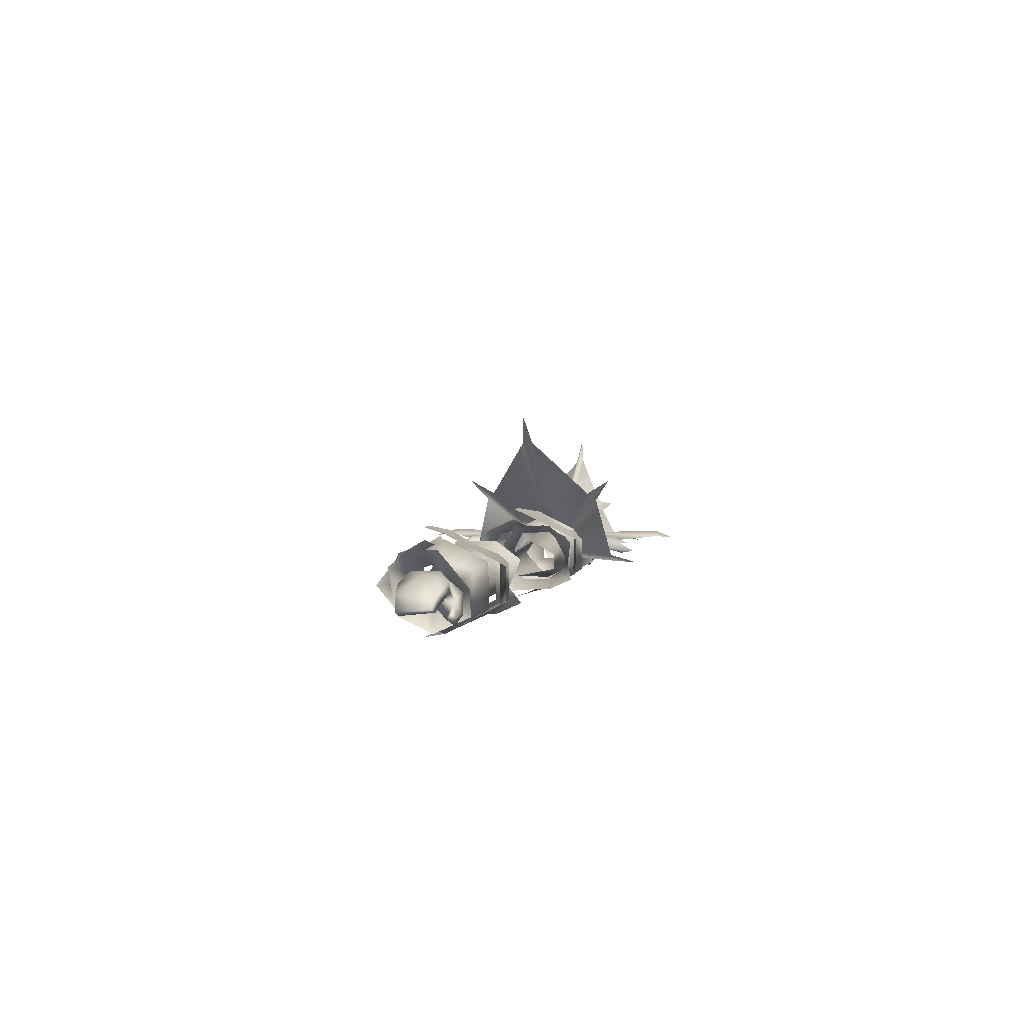
<metadata>
{"format":"obj","ext":"obj","renderer":"f3d","projection":"perspective","resolution":1024,"background":"white","views":[{"elev":2.4,"azim":-78.5,"up":"+Y"}]}
</metadata>
<code>
g mesh00
v -75.9 21.43 -0.423
v -77.39 22.46 -5.507
v -72.89 20.43 -6.055
v -68.14 19.56 -6.158
v -72.87 26.99 -9.059
v -68.72 25.68 -6.299
v -72.87 30.21 -4.758
v -68.7 27.19 -1.826
v -72.83 30.15 0.3617
v -68.34 23.25 2.318
v -72.83 30.15 0.3617
v -73.54 18.06 3.745
v -77.45 18.14 2.989
v -69.65 19.23 0.5671
v -75.9 21.43 -0.423
v -70.08 19.03 -5.07
v -72.89 20.43 -6.055
v -70.51 22.25 -6.826
v -77.39 22.46 -5.507
v -77.7 24.49 -5.796
v -72.83 30.15 0.3617
v -72.83 23.27 6.242
v -68.34 23.25 2.318
v -72.7 18.13 6.463
v -68.14 19.54 -1.781
v -72.69 14.94 -0.5702
v -68.14 19.56 -6.158
v -72.75 18.14 -7.353
v -72.87 26.99 -9.059
v -73.54 18.06 3.745
v -69.51 22.63 2.619
v -74.26 22.84 5.343
v -73.54 18.06 3.745
v -69.65 19.23 0.5671
v -69.51 22.63 2.619
v -74.26 22.84 5.343
v -69.51 22.63 2.619
v -78.48 25.3 3.71
v -69.54 26.11 0.06335
v -79.16 26.43 -0.6059
v -69.75 26.2 -5.348
v -77.7 24.49 -5.796
v -70.51 22.25 -6.826
f 1 2 3
f 4 5 6
f 6 5 7
f 6 7 8
f 8 7 9
f 10 8 11
f 12 13 14
f 14 13 15
f 14 15 16
f 16 15 17
f 16 17 18
f 18 17 19
f 18 19 20
f 21 22 23
f 23 22 24
f 23 24 25
f 25 24 26
f 25 26 27
f 27 26 28
f 27 28 29
f 30 31 32
f 33 34 35
f 36 37 38
f 38 37 39
f 38 39 40
f 40 39 41
f 40 41 42
f 42 41 43
v -49.04 27.1 -10.46
v -51.44 30.8 -7.499
v -46.44 28.8 -5.18
v -49.04 17 -10.46
v -46.44 14.5 -5.18
v -51.44 13.2 -7.499
v -39.94 17 -10.93
v -38.99 22 -13.54
v -35.44 16.3 -12.89
v -52.84 16.3 -12.14
v -54.14 22 -16.53
v -50.32 22 -12.99
v -52.84 28 -12.14
v -50.32 22 -12.99
v -54.14 22 -16.53
v -44.44 14 -8
v -44.64 16.4 -14.63
v -39.94 17 -10.93
v -44.64 16.4 -14.63
v -57.9 16.23 -2.677
v -68.14 19.54 -1.781
v -68.14 19.56 -6.158
v -57.97 18.35 -7.406
v -53.73 16.02 -11.31
v -53.99 12.86 -2.89
v -57.97 18.35 -7.406
v -57.99 26.19 -7.543
v -53.73 16.02 -11.31
v -54.89 17.71 5.891
v -58.02 19.51 3.487
v -68.34 23.25 2.318
v -54.89 17.71 5.891
v -53.99 12.86 -2.89
v -48.2 14.56 -2.707
v -53.73 16.02 -11.31
v -48.07 15.18 -8.623
v -42.04 28.8 -5.299
v -37.22 30.8 -7.9
v -39.94 27.1 -10.93
v -35.44 28 -12.89
v -34.14 22 -17.28
v -37.22 13.2 -7.9
v -42.04 14.5 -5.299
v -44.14 14.9 -3.899
v -44.74 22 -16.96
v -44.64 27.7 -14.63
v -44.44 29.8 -8
v -44.14 28.3 -3.899
v -54.89 26.99 5.82
v -48.21 28.84 -2.699
v -53.83 31.1 -3.032
v -48.12 27.74 -8.609
v -53.75 26.52 -11.27
v -53.73 16.02 -11.31
v -58.01 25.37 3.487
v -54.89 26.99 5.82
v -58 27.94 -2.8
v -53.83 31.1 -3.032
v -53.75 26.52 -11.27
v -68.7 27.19 -1.826
v -68.72 25.68 -6.299
v -68.14 19.56 -6.158
v -49.71 18.53 2.917
v -50.76 21.94 3.429
v -49.77 25.81 2.909
v -44.64 27.7 -14.63
v -44.14 28.3 -3.899
f 44 45 46
f 47 48 49
f 50 51 52
f 53 54 55
f 45 44 56
f 56 44 57
f 56 57 58
f 48 47 59
f 59 47 60
f 59 60 61
f 51 50 62
f 63 64 65
f 65 66 63
f 63 66 67
f 63 67 68
f 69 70 71
f 68 72 63
f 63 72 73
f 63 73 64
f 64 73 74
f 75 76 77
f 77 76 78
f 77 78 79
f 80 81 82
f 82 81 83
f 82 83 51
f 51 83 84
f 51 84 52
f 52 85 50
f 50 85 86
f 50 86 59
f 59 86 87
f 59 87 48
f 88 57 89
f 89 57 44
f 89 44 90
f 90 44 46
f 90 46 91
f 92 93 94
f 94 93 95
f 94 95 96
f 96 95 79
f 96 79 97
f 98 99 100
f 100 99 101
f 100 101 70
f 70 101 102
f 70 102 71
f 72 99 73
f 73 99 98
f 73 98 74
f 74 98 100
f 74 100 103
f 103 100 70
f 103 70 104
f 104 70 69
f 104 69 105
f 77 106 75
f 75 106 107
f 75 107 92
f 92 107 108
f 92 108 93
f 49 53 47
f 47 53 55
f 47 55 62
f 62 55 88
f 62 88 51
f 51 88 109
f 51 109 82
f 82 109 90
f 82 90 80
f 80 90 110
v 70.89 26.2 -5.348
v 77.7 24.49 -5.796
v 71.66 22.25 -6.826
v 69.94 18.79 0.5671
v 73.54 18.06 3.745
v 69.9 22.63 2.619
v 74.26 22.84 5.343
v 77.7 24.49 -5.796
v 70.89 26.2 -5.348
v 79.16 26.43 -0.6059
v 70.46 26.26 0.06335
v 78.48 25.3 3.71
v 69.9 22.63 2.619
v 74.26 22.84 5.343
v 77.7 24.49 -5.796
v 77.39 22.46 -5.507
v 71.66 22.25 -6.826
v 72.89 20.43 -6.055
v 70.37 18.59 -5.07
v 75.9 21.43 -0.423
v 69.94 18.79 0.5671
v 77.45 18.14 2.989
v 73.54 18.06 3.745
f 111 112 113
f 114 115 116
f 116 115 117
f 118 119 120
f 120 119 121
f 120 121 122
f 122 121 123
f 122 123 124
f 125 126 127
f 127 126 128
f 127 128 129
f 129 128 130
f 129 130 131
f 131 130 132
f 131 132 133
v 57.9 16.23 -2.677
v 68.58 19.31 -6.158
v 68.57 19.29 -1.781
v 54.89 26.78 5.82
v 49.77 25.81 2.909
v 50.76 21.94 2.913
v 44.44 29.8 -8
v 42.04 28.8 -5.299
v 44.14 28.3 -3.899
v 69.1 26.11 5.09
v 68.3 26.24 3.301
v 64.62 26.38 5.031
v 58.82 26.19 3.543
v 64.02 26.24 5.026
v 58.52 26.14 5.044
v 68.74 26.11 -8.601
v 64.62 26.38 -9.522
v 68.21 26.24 -6.851
v 64.02 26.24 -9.643
v 59.22 26.19 -8.843
v 58.74 26.14 -10.94
v 54.89 17.5 5.891
v 72.69 14.94 -0.5702
v 68.57 19.29 -1.781
v 68.58 19.31 -6.158
v 53.73 16.02 -12.04
v 53.75 26.52 -12
v 57.97 18.35 -9.019
v 57.99 26.19 -9.156
v 68.58 19.31 -6.158
v 68.72 25.68 -6.299
v 58.01 25.37 3.487
v 58.02 19.51 3.487
v 68.67 25.05 3.082
v 68.62 20.49 3.05
v 68.72 25.68 -6.299
v 72.87 24.21 -7.71
v 72.75 18.14 -7.353
v 54.89 17.5 5.891
v 54.18 12.54 -2.89
v 46.44 14.5 -5.18
v 44.14 14.9 -3.899
v 44.44 14 -8
v 42.04 14.5 -5.299
v 39.94 17 -11.7
v 39.94 17 -11.7
v 44.64 16.4 -15.66
v 49.04 17 -11.2
v 38.74 22 -14.5
v 35.44 28 -13.8
v 39.94 27.1 -11.7
v 36.94 30.8 -7.9
v 44.64 16.4 -15.66
v 57.97 18.35 -9.019
v 53.73 16.02 -12.04
v 72.83 23.52 5.59
v 68.67 25.05 3.082
v 72.7 18.13 5.95
v 68.62 20.49 3.05
v 68.57 19.29 -1.781
v 48.12 27.74 -9.889
v 53.73 16.02 -12.04
v 48.07 15.18 -9.904
v 54.18 12.54 -2.89
v 48.2 14.56 -2.707
v 49.71 18.53 2.917
v 48.21 28.84 -2.699
v 54.17 31.1 -3.032
v 53.75 26.52 -12
v 36.94 13.2 -7.9
v 35.44 16.3 -13.8
v 34.14 22 -18.5
v 44.14 28.3 -3.899
v 46.44 28.8 -5.18
v 49.04 27.1 -11.2
v 44.64 27.7 -15.66
v 50.44 22 -13.4
v 44.74 22 -18.16
v 44.64 27.7 -15.66
v 50.44 22 -13.4
v 54.89 26.78 5.82
f 134 135 136
f 137 138 139
f 140 141 142
f 143 144 145
f 145 144 146
f 145 146 147
f 147 146 148
f 149 150 151
f 151 150 152
f 151 152 153
f 153 152 154
f 155 137 139
f 156 157 158
f 159 160 161
f 161 160 162
f 161 162 163
f 163 162 164
f 165 166 167
f 167 166 168
f 169 170 158
f 158 170 171
f 158 171 156
f 172 173 134
f 174 175 176
f 176 175 177
f 176 177 178
f 179 180 176
f 176 180 181
f 176 181 174
f 182 183 184
f 184 183 185
f 184 185 141
f 186 178 182
f 135 134 187
f 187 134 173
f 187 173 188
f 189 190 191
f 191 190 192
f 191 192 156
f 156 192 193
f 194 195 196
f 196 195 197
f 196 197 198
f 198 197 155
f 198 155 199
f 199 155 139
f 138 137 200
f 200 137 201
f 200 201 194
f 194 201 202
f 194 202 195
f 177 203 178
f 178 203 204
f 178 204 182
f 182 204 205
f 182 205 183
f 206 207 140
f 140 207 208
f 140 208 209
f 209 208 210
f 209 210 211
f 141 140 184
f 184 140 212
f 184 212 182
f 182 212 211
f 182 211 186
f 186 211 213
f 186 213 181
f 136 168 134
f 134 168 166
f 134 166 172
f 172 166 165
f 172 165 214
v -35.31 15.48 1.908
v -30.35 14.53 2.171
v -30.29 16.82 7.326
v -35.14 20.44 5.772
v -30.33 25.71 7.19
v -35.28 27.8 1.999
v -30.32 29.47 2.152
v -35.34 27.63 -6.009
v -35.34 15.32 -5.963
v -30.33 14.17 -6.144
v -35.28 21.92 -9.911
v -30.32 21.9 -10.87
v -30.37 29.5 -6.16
v -41.11 23.9 4.415
v -41.17 18.5 4.378
v -43.48 15.73 -0.6857
v -43.26 15.67 -6.692
v -43.1 22 -9.427
v -43.26 27.7 -6.692
v -43.42 27.77 -0.7275
f 215 216 217
f 217 218 215
f 218 219 220
f 220 219 221
f 220 221 222
f 216 223 224
f 224 223 225
f 224 225 226
f 226 225 222
f 226 222 227
f 227 222 221
f 220 228 218
f 218 228 229
f 218 229 215
f 215 229 230
f 215 230 231
f 216 215 223
f 223 215 231
f 223 231 225
f 225 231 232
f 225 232 222
f 222 232 233
f 222 233 220
f 220 233 234
f 220 234 228
v 30.37 29.5 -6.16
v 30.32 29.47 2.152
v 35.28 27.8 1.999
v 30.33 25.71 7.19
v 35.14 20.44 5.772
v 35.31 15.48 1.908
v 30.29 16.82 7.326
v 43.42 27.77 -0.7275
v 41.11 23.9 4.415
v 41.17 18.5 4.378
v 43.48 15.73 -0.6857
v 35.34 15.32 -5.963
v 35.34 27.63 -6.009
v 43.26 27.7 -6.692
v 35.28 21.92 -9.911
v 43.1 22 -9.427
v 43.26 15.67 -6.692
v 30.32 21.9 -10.87
v 30.33 14.17 -6.144
v 30.35 14.53 2.171
f 235 236 237
f 237 236 238
f 237 238 239
f 240 239 241
f 242 237 243
f 243 237 239
f 243 239 244
f 244 239 240
f 244 240 245
f 245 240 246
f 247 248 249
f 249 248 250
f 249 250 246
f 246 250 251
f 246 251 245
f 242 248 237
f 237 248 247
f 237 247 235
f 235 247 249
f 235 249 252
f 252 249 246
f 252 246 253
f 253 246 240
f 253 240 254
f 254 240 241
v -76.72 18.97 5.938
v -74.26 22.84 5.343
v -76.56 21.5 4.514
v -86.19 20.8 2.415
v -81.99 22.95 -5.199
v -84.82 19.96 -4.402
v -76.28 16.91 4.373
v -73.54 18.06 3.745
v -80.94 21.55 -4.935
v -83.44 19.21 -4.17
v -84.82 19.96 -4.402
v -83.69 23.31 2.974
v -82.66 21.87 3.696
v -79.13 23.18 4.087
v -81.65 19.06 5.768
v -81.6 17.97 4.802
v -76.56 21.5 4.514
v -74.26 22.84 5.343
v -78.48 25.3 3.71
v -81.6 17.97 4.802
v -81.65 19.06 5.768
v -81.68 18.61 4.122
v -81.73 19.58 4.84
v -76.56 21.5 4.514
v -73.54 18.06 3.745
v -76.28 16.91 4.373
v -77.45 18.14 2.989
v -85.27 20.11 2.988
v -81.73 19.58 4.84
v -77.7 24.49 -5.796
v -77.39 22.46 -5.507
v -81.99 22.95 -5.199
v -82.66 21.87 3.696
v -85.27 20.11 2.988
v -86.19 20.8 2.415
v -84.82 19.96 -4.402
v -77.7 24.49 -5.796
v -79.16 26.43 -0.6059
v -79.13 23.18 4.087
v -75.9 21.43 -0.423
v -81.6 17.97 4.802
f 255 256 257
f 258 259 260
f 255 261 262
f 263 264 265
f 266 267 268
f 269 270 261
f 256 255 262
f 271 272 273
f 274 275 276
f 276 275 277
f 276 277 278
f 279 280 281
f 259 258 266
f 266 258 282
f 266 282 267
f 261 255 269
f 269 255 257
f 269 257 283
f 284 285 286
f 286 285 263
f 286 263 265
f 287 288 264
f 264 288 289
f 264 289 290
f 291 259 292
f 292 259 266
f 292 266 273
f 273 266 268
f 273 268 271
f 264 263 287
f 287 263 285
f 287 285 293
f 293 285 294
f 293 294 278
f 278 294 281
f 278 281 276
f 276 281 280
f 276 280 295
v 85.27 20.11 2.988
v 86.19 20.8 2.415
v 82.66 21.87 3.696
v 76.28 16.91 4.373
v 81.6 17.97 4.802
v 81.65 19.06 5.768
v 73.54 18.06 3.745
v 76.72 18.97 5.938
v 74.26 22.84 5.343
v 76.56 21.5 4.514
v 78.48 25.3 3.71
v 74.26 22.84 5.343
v 76.56 21.5 4.514
v 81.65 19.06 5.768
v 81.6 17.97 4.802
v 81.73 19.58 4.84
v 81.68 18.61 4.122
v 76.56 21.5 4.514
v 77.45 18.14 2.989
v 76.28 16.91 4.373
v 73.54 18.06 3.745
v 81.73 19.58 4.84
v 77.39 22.46 -5.507
v 77.7 24.49 -5.796
v 80.94 21.55 -4.935
v 81.99 22.95 -5.199
v 84.82 19.96 -4.402
v 83.44 19.21 -4.17
v 83.69 23.31 2.974
v 79.16 26.43 -0.6059
v 81.99 22.95 -5.199
v 77.7 24.49 -5.796
v 81.6 17.97 4.802
v 75.9 21.43 -0.423
v 79.13 23.18 4.087
v 79.13 23.18 4.087
v 84.82 19.96 -4.402
v 85.27 20.11 2.988
v 84.82 19.96 -4.402
v 86.19 20.8 2.415
v 82.66 21.87 3.696
v 72.89 20.43 -6.055
f 296 297 298
f 299 300 301
f 302 303 304
f 304 303 305
f 306 307 308
f 309 310 311
f 311 310 312
f 311 312 313
f 314 315 316
f 317 305 301
f 301 305 303
f 301 303 299
f 299 303 302
f 318 319 320
f 321 322 323
f 306 324 325
f 325 324 326
f 325 326 327
f 328 315 312
f 312 315 314
f 312 314 313
f 313 314 329
f 313 329 330
f 308 331 306
f 306 331 298
f 306 298 324
f 324 298 297
f 324 297 326
f 326 297 332
f 319 321 320
f 320 321 323
f 320 323 333
f 333 323 334
f 333 334 335
f 333 336 320
f 320 336 330
f 320 330 318
f 318 330 329
f 318 329 337
v 30.9 17.55 -5.461
v 47.99 16.07 -4.17
v 30.9 19.29 3.114
v 47.39 26.83 -4.194
v 50.47 21.45 -8.078
v 30.9 22.83 -6.594
v 47.99 16.07 -4.17
v 30.9 20.13 -7.334
v 30.9 22.83 -6.594
v 30.9 25.83 -2.158
v 30.9 22.85 3.114
v 46.64 23.85 2.752
v 47.13 18.72 2.77
v 47.99 16.07 -4.17
v 50.47 21.45 -8.078
v 54.14 21.45 -8.078
v 47.39 26.83 -4.194
v 54.15 27.62 -4.063
v 46.64 23.85 2.752
v 54.14 24.73 2.569
v 47.13 18.72 2.77
v 54.14 18.16 2.569
v 54.3 15.44 -2.573
f 338 339 340
f 341 342 343
f 344 338 342
f 342 338 345
f 342 345 346
f 343 347 341
f 341 347 348
f 341 348 349
f 349 348 340
f 349 340 350
f 350 340 339
f 351 352 353
f 353 352 354
f 353 354 355
f 355 354 356
f 355 356 357
f 357 356 358
f 357 358 359
f 359 358 351
f 359 351 360
f 360 351 353
v 65.15 25.6 23.93
v 64.29 26.84 23.66
v 64.19 25.28 27.81
v 37.01 49.12 -5.656
v 37.39 51.28 -4.39
v 53.96 32.65 -3.79
v 48.89 21.64 -19.58
v 53.95 29.03 -10.01
v 53.95 21.87 -11.56
v 72.17 28.25 -5.635
v 101.3 43.64 -2.979
v 90.04 33.48 -10.18
v 85.35 22.52 11.12
v 72.14 28.15 1.818
v 72.17 22.95 4.851
v 72.17 29.72 -1.501
v 89.96 33.4 5.058
v 101.5 43.84 -1.152
v 90.05 33 -11.8
v 94.72 32.59 -12.83
v 88.83 30.99 -11.72
v 58.3 26.32 3.487
v 52.47 28.7 6.614
v 52.47 20.45 8.601
v 52.16 25.79 14.2
v 52.84 25.05 15.15
v 58.52 26.14 5.044
v 63.32 25.59 23.69
v 64.02 26.24 5.026
v 52.84 25.05 15.15
v 58.52 26.14 5.044
v 64.62 26.38 5.031
v 79.75 25.63 12.47
v 84.82 23.38 16.35
v 80.7 24.6 12.04
v 65.15 25.6 23.93
v 79.39 24.81 13.39
v 64.62 26.38 5.031
v 69.1 26.11 5.09
v 69.1 26.11 5.09
v 79.39 24.81 13.39
v 64.02 26.24 5.026
v 63.32 25.59 23.69
v 51.49 24.5 13.52
v 49.2 24.48 18.83
v 58.74 26.14 -10.94
v 52.96 25.05 -21.76
v 52.03 25.79 -21.43
v 63.5 25.59 -28.54
v 52.96 25.05 -21.76
v 64.02 26.24 -9.643
v 58.74 26.14 -10.94
v 65.33 25.6 -28.78
v 64.62 26.38 -9.522
v 79.39 24.81 -17.99
v 68.74 26.11 -8.601
v 64.62 26.38 -9.522
v 65.33 25.6 -28.78
v 64.46 26.84 -28.51
v 64.4 25.28 -33.48
v 80.7 24.6 -16.34
v 85.47 23.38 -21.11
v 79.75 25.63 -16.7
v 79.39 24.81 -17.99
v 68.74 26.11 -8.601
v 63.5 25.59 -28.54
v 64.02 26.24 -9.643
v 49.29 23.4 -25.47
v 51.58 24.5 -20.6
v 53.95 29.03 -10.01
v 43.44 36.99 -15.62
v 53.94 29.68 -8.642
v 42.48 36.92 -13.93
v 32.73 55.99 -4.842
v 49.48 20.1 15.37
v 53.97 20.59 5.886
v 49.51 21.05 15.3
v 53.97 21.86 5.788
v 53.96 32.65 -3.79
v 53.94 29.68 -8.642
v 37.01 49.12 -5.656
v 42.48 36.92 -13.93
v 47.57 20.02 -25.21
v 48.89 21.64 -19.58
v 49.96 20.87 -20.58
v 53.95 21.87 -11.56
v 36.87 49.32 -3.259
v 53.96 32.63 -2.845
v 48.43 21.64 14.33
v 47.3 20.02 20.63
v 53.98 20.62 -11.56
v 49.77 19.59 -20.47
v 38.82 40.16 15.01
v 43.1 35.36 11.36
v 43.44 36.97 11.19
v 53.93 28.35 3.812
v 43.1 35.36 11.36
v 48.43 21.64 14.33
v 53.93 28.35 3.812
v 53.97 21.86 5.788
v 53.95 29.03 3.019
v 53.96 32.63 -2.845
v 42.81 36.93 9.293
v 36.87 49.32 -3.259
v 53.95 29.03 3.019
v 42.81 36.93 9.293
v 43.1 35.41 -15.55
v 43.1 35.41 -15.55
v 38.52 40.15 -18.92
v 106.6 49.15 -2.358
v 101.3 43.64 -2.979
v 100.5 45.49 -2.013
v 72.17 29.71 -2.128
v 83.67 20.71 12.12
v 72.17 22.95 4.851
v 84.76 19.83 11.74
v 72.17 23.91 -7.762
v 85.21 21.02 -15.49
v 83.34 19.21 -16.15
v 72.17 29.71 -2.128
v 72.17 29.72 -1.501
v 101.5 43.84 -1.152
v 106.6 49.15 -2.358
v 86.84 20.25 14.64
v 85.35 22.52 11.12
v 86.6 17.76 -19.09
v 84.76 18.33 -16.18
v 88.69 31.02 6.35
v 94.73 32.57 7.638
v 89.85 32.99 6.131
v 88.69 31.02 6.35
v 72.16 28.52 1.327
v 89.96 33.4 5.058
v 72.16 28.52 1.327
v 72.14 28.15 1.818
v 88.83 30.99 -11.72
v 85.21 21.02 -15.49
v 72.17 27.97 -6.073
v 72.17 23.91 -7.762
v 72.17 27.97 -6.073
v 90.04 33.48 -10.18
v 72.17 28.25 -5.635
v 73.73 22.54 -9.253
v 68.46 20.47 -6.694
v 68.58 26.73 -6.834
v 58.26 20.47 -9.019
v 52.47 20.46 -13.56
v 58.28 27.15 -9.156
v 52.48 29.71 -12.59
v 52.53 34.94 -3.387
v 58.31 20.47 3.487
v 58.29 28.21 -2.8
v 65.75 19.17 3.608
v 67.83 19.12 3.568
v 65.77 21.17 3.616
v 67.84 21.17 3.576
v 65.76 21.17 -7.647
v 67.84 21.17 -6.918
v 65.75 19.18 -7.65
v 67.83 19.13 -6.92
v 62.92 21.18 3.694
v 60.84 21.18 3.733
v 62.91 19.13 3.686
v 60.83 19.13 3.725
v 62.91 19.13 3.686
v 60.83 19.13 3.725
v 60.83 15.98 -2.6
v 65.75 17.65 -2.343
v 65.75 19.18 -7.65
v 67.83 19.13 -6.92
v 62.9 18.67 -9.002
v 60.83 18.67 -9.456
v 62.92 21.18 -8.467
v 60.84 21.18 -8.922
v 67.83 18.33 -2.257
v 67.83 19.12 3.568
v 65.75 19.17 3.608
v 60.83 18.67 -9.456
v 62.9 18.67 -9.002
v 62.9 16.6 -2.514
v 68.46 20.47 -6.694
v 58.26 20.47 -9.019
v 68.58 26.73 -6.834
v 58.28 27.15 -9.156
v 68.57 27.6 -2.009
v 58.29 28.21 -2.8
v 68.55 26.06 3.157
v 58.3 26.32 3.487
v 68.51 20.46 3.132
v 58.31 20.47 3.487
v 68.51 20.46 3.132
v 73.73 22.54 6.474
v 68.55 26.06 3.157
v 73.74 28.16 4.045
v 68.57 27.6 -2.009
v 73.74 31.24 -1.826
v 73.74 29.09 -7.499
f 361 362 363
f 364 365 366
f 367 368 369
f 370 371 372
f 373 374 375
f 376 377 378
f 379 380 381
f 382 383 384
f 385 386 387
f 388 389 390
f 390 389 391
f 362 361 392
f 393 394 395
f 396 397 398
f 398 397 399
f 395 400 393
f 393 400 401
f 393 401 394
f 392 402 362
f 362 402 403
f 362 403 363
f 387 404 385
f 385 404 405
f 385 405 386
f 406 407 408
f 409 410 411
f 411 410 412
f 413 414 415
f 415 414 416
f 417 418 419
f 419 418 420
f 421 422 423
f 422 424 423
f 423 424 425
f 423 425 421
f 420 426 419
f 419 426 427
f 419 427 417
f 407 428 408
f 408 428 429
f 408 429 406
f 430 431 432
f 432 431 433
f 365 364 434
f 435 436 437
f 437 436 438
f 439 440 441
f 441 440 442
f 443 444 445
f 445 444 446
f 434 447 365
f 365 447 448
f 365 448 366
f 438 449 437
f 437 449 450
f 437 450 435
f 446 451 445
f 445 451 452
f 445 452 443
f 453 454 455
f 455 454 456
f 457 458 459
f 459 458 460
f 461 462 463
f 463 462 464
f 456 465 455
f 455 465 466
f 455 466 453
f 368 367 467
f 430 468 431
f 431 468 469
f 431 469 433
f 470 471 472
f 472 471 473
f 474 475 476
f 477 478 479
f 371 370 480
f 473 481 472
f 472 481 482
f 472 482 483
f 476 484 474
f 474 484 485
f 474 485 475
f 478 486 479
f 479 486 487
f 479 487 477
f 488 489 490
f 374 373 491
f 377 376 492
f 489 493 490
f 490 493 494
f 490 494 488
f 488 494 495
f 496 497 498
f 498 497 499
f 381 500 379
f 380 379 501
f 501 379 500
f 501 500 502
f 503 504 505
f 506 507 508
f 508 507 509
f 508 509 510
f 384 511 382
f 383 382 510
f 510 382 512
f 510 512 508
f 513 514 515
f 515 514 516
f 517 518 519
f 519 518 520
f 521 522 523
f 523 522 524
f 525 526 527
f 528 529 530
f 531 532 533
f 533 532 534
f 530 535 528
f 528 535 536
f 528 536 537
f 538 539 527
f 527 539 540
f 527 540 525
f 541 542 543
f 543 542 544
f 543 544 545
f 545 544 546
f 545 546 547
f 547 546 548
f 547 548 549
f 549 548 550
f 551 552 553
f 553 552 554
f 553 554 555
f 555 554 556
f 555 556 505
f 505 556 557
f 505 557 503
v -47.99 16.07 -4.17
v -54.3 15.44 -2.573
v -50.47 21.45 -8.078
v -47.13 18.72 2.77
v -54.14 18.16 2.569
v -54.3 15.44 -2.573
v -30.9 22.83 -6.594
v -50.47 21.45 -8.078
v -30.9 25.83 -2.158
v -30.9 20.13 -7.334
v -50.47 21.45 -8.078
v -30.9 17.55 -5.461
v -47.99 16.07 -4.17
v -47.13 18.72 2.77
v -47.13 18.72 2.77
v -54.14 18.16 2.569
v -47.13 18.72 2.77
v -54.14 24.73 2.569
v -46.64 23.85 2.752
v -47.39 26.83 -4.194
v -54.3 15.44 -2.573
v -54.14 21.45 -8.078
v -54.15 27.62 -4.063
v -47.39 26.83 -4.194
v -47.39 26.83 -4.194
v -46.64 23.85 2.752
v -30.9 22.85 3.114
v -30.9 19.29 3.114
v -30.9 17.55 -5.461
f 558 559 560
f 561 562 563
f 564 565 566
f 564 567 568
f 568 567 569
f 568 569 570
f 570 569 571
f 559 558 572
f 573 574 575
f 575 574 576
f 575 576 577
f 578 579 560
f 560 579 580
f 560 580 581
f 565 582 566
f 566 582 583
f 566 583 584
f 584 583 571
f 584 571 585
f 585 571 586
v -47.39 26.83 -4.194
v -54.15 27.62 -4.063
v -54.14 24.73 2.569
f 587 588 589
v 43.97 16.92 5.694
v 46.35 18.41 7.411
v 43.99 27.6 5.684
v 46.32 25.51 7.431
v 43.97 16.92 5.694
v 40.95 18.6 6.866
v 44.5 13.66 -1.347
v 44.51 30.33 -1.344
v 51.2 32 -3.761
v 47.69 33.05 -8.736
v 38.67 12.44 -5.464
v 41.85 11.36 -8.882
v 47.7 11.37 -8.743
v 41.84 33.05 -8.882
v 38.68 32.03 -5.463
v 40.95 25.7 6.866
v 51.2 12.54 -3.764
v 46.35 18.41 7.411
v 40.95 18.6 6.866
f 590 591 592
f 592 591 593
f 594 595 596
f 597 598 599
f 595 600 596
f 596 600 601
f 596 601 602
f 599 603 597
f 597 603 604
f 597 604 605
f 602 606 596
f 596 606 607
f 596 607 594
f 608 590 605
f 605 590 592
f 605 592 597
f 597 592 593
f 597 593 598
v -44.51 30.33 -1.344
v -41.84 33.05 -8.882
v -47.69 33.05 -8.736
v -44.5 13.66 -1.347
v -47.7 11.37 -8.743
v -41.85 11.36 -8.882
v -46.32 25.51 7.431
v -46.35 18.41 7.411
v -43.97 16.92 5.694
v -43.99 27.6 5.684
v -51.2 32 -3.761
v -38.67 12.44 -5.464
v -40.95 18.6 6.866
v -43.97 16.92 5.694
v -46.35 18.41 7.411
v -51.2 12.54 -3.764
v -40.95 18.6 6.866
v -40.95 25.7 6.866
v -38.68 32.03 -5.463
f 609 610 611
f 612 613 614
f 615 616 617
f 617 618 615
f 615 618 609
f 615 609 619
f 619 609 611
f 614 620 612
f 612 620 621
f 612 621 622
f 622 623 612
f 612 623 624
f 612 624 613
f 617 625 618
f 618 625 626
f 618 626 609
f 609 626 627
f 609 627 610

</code>
